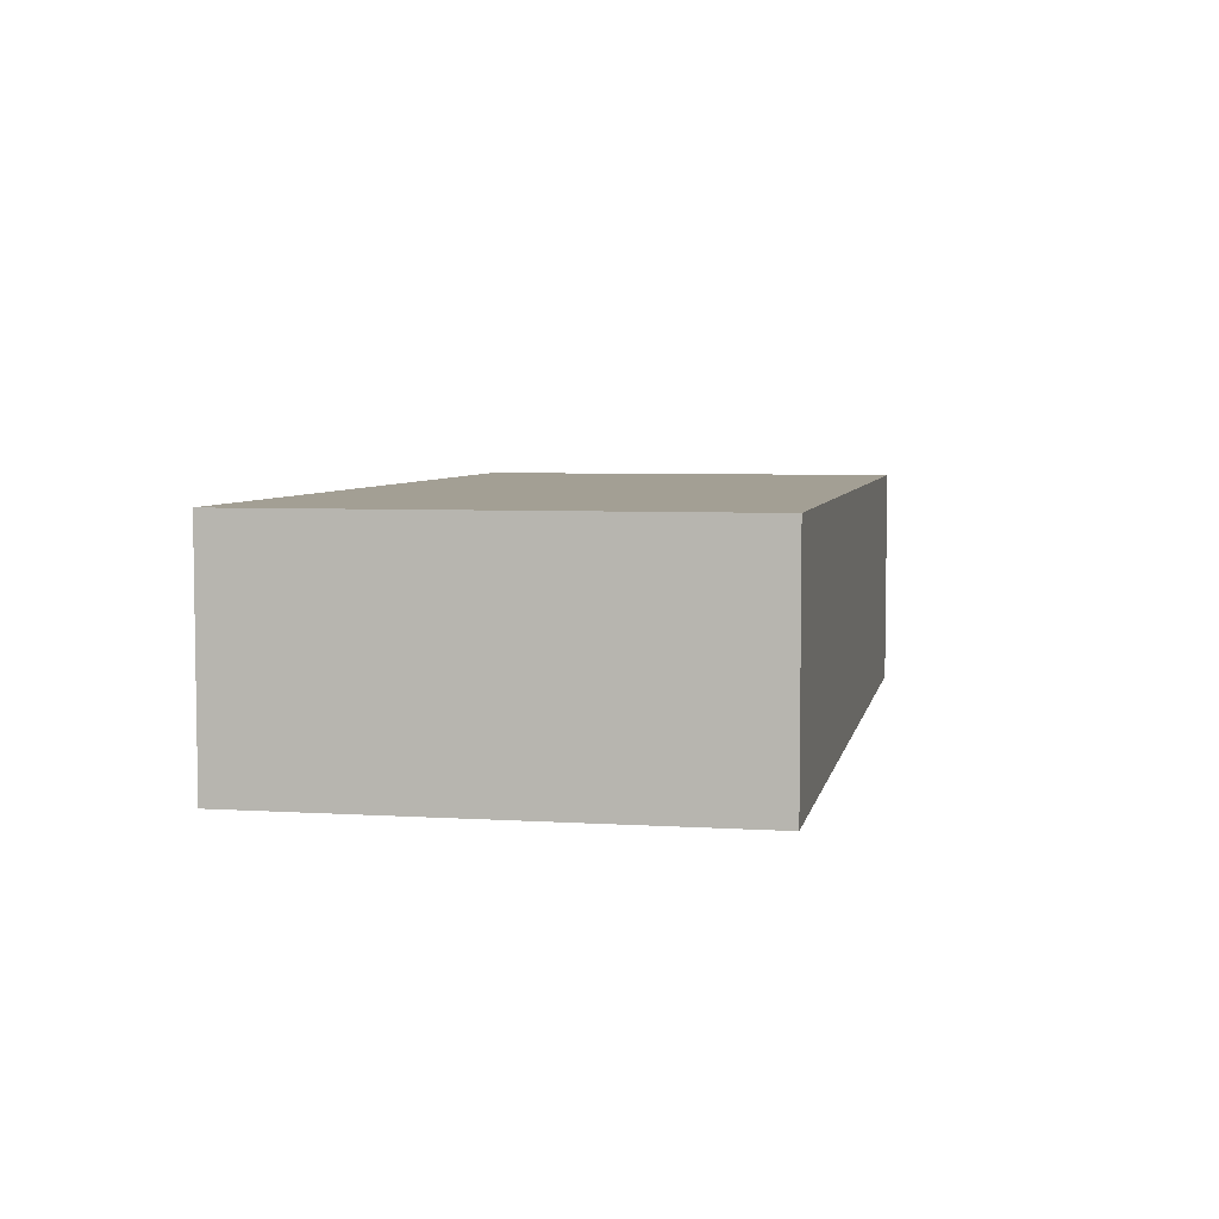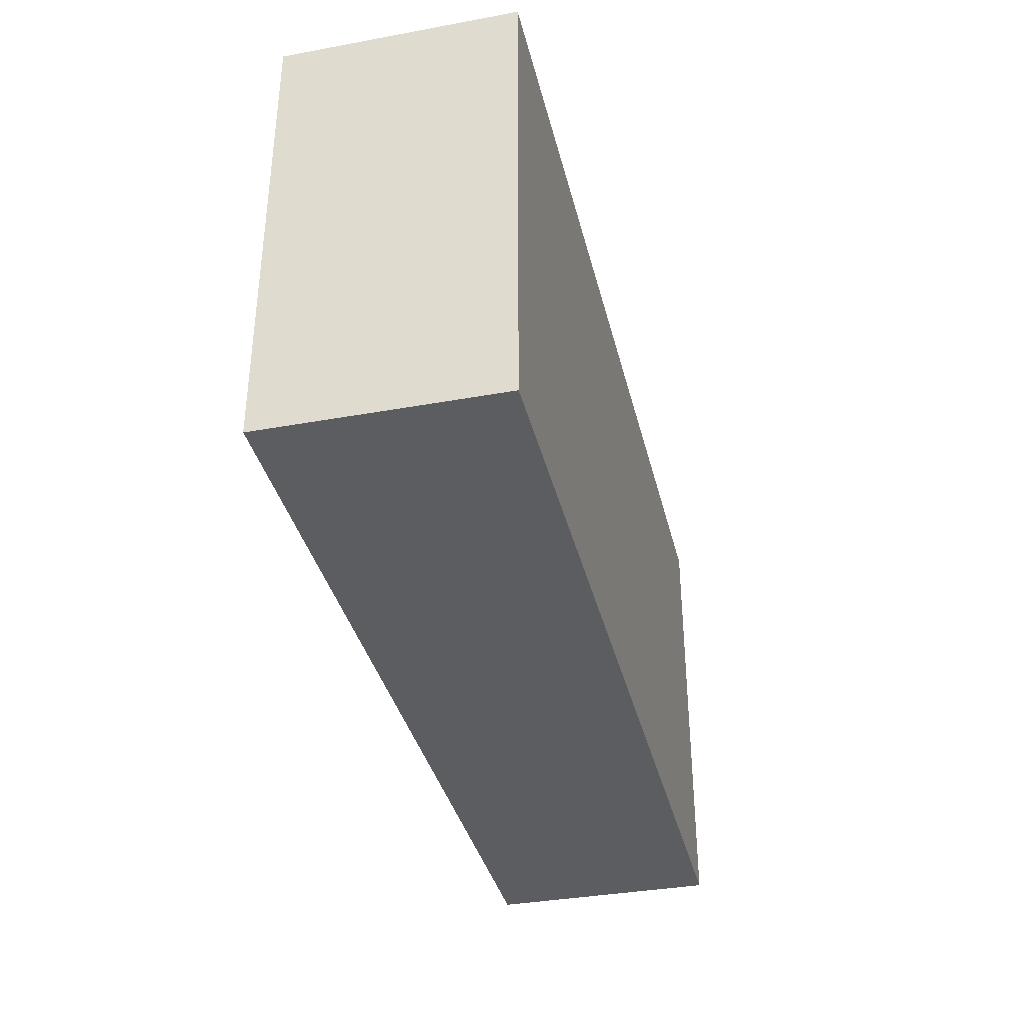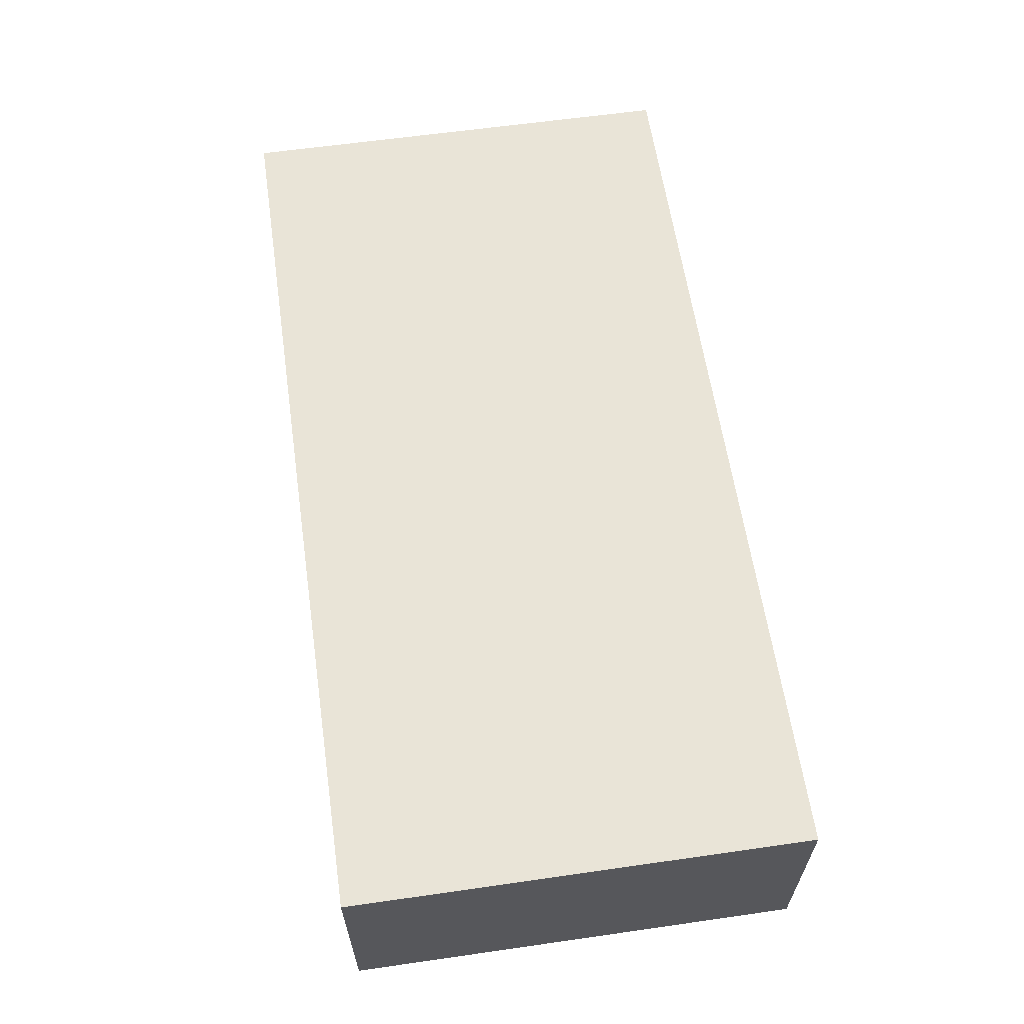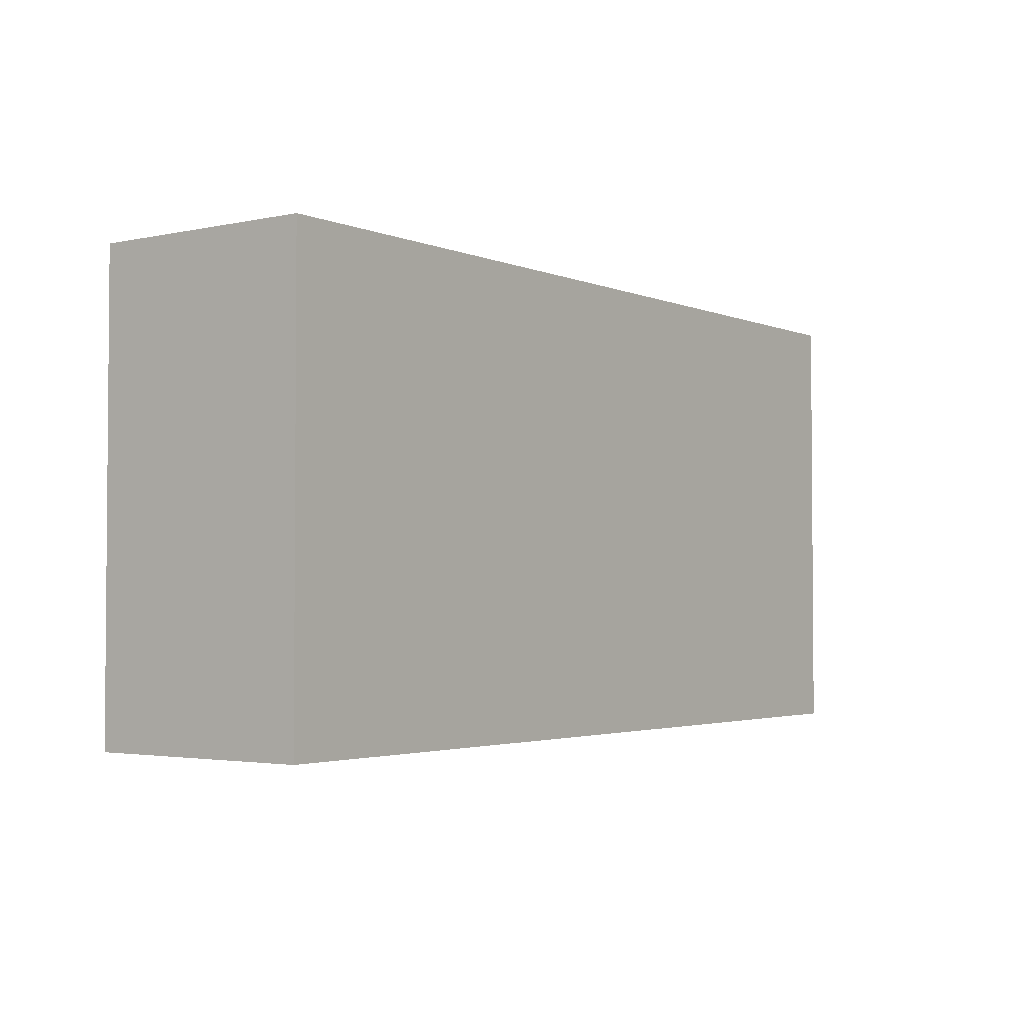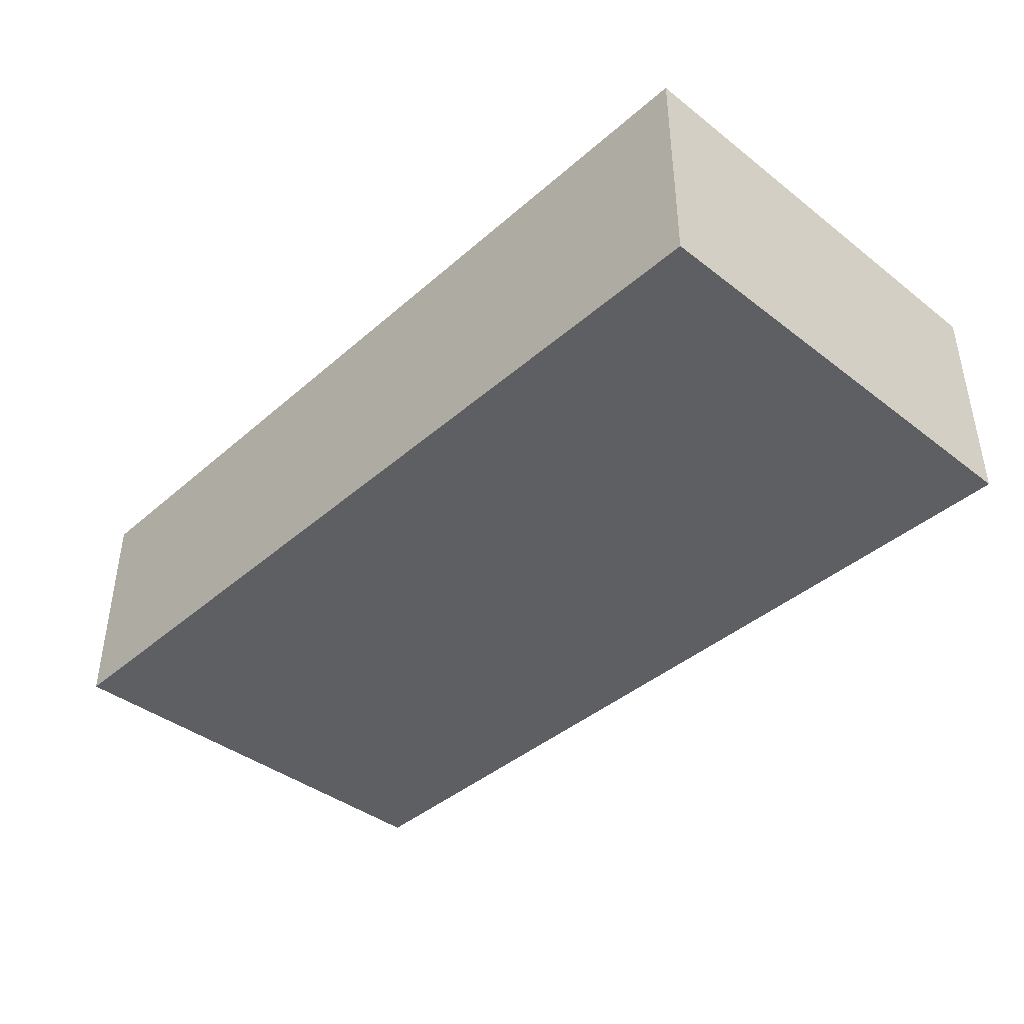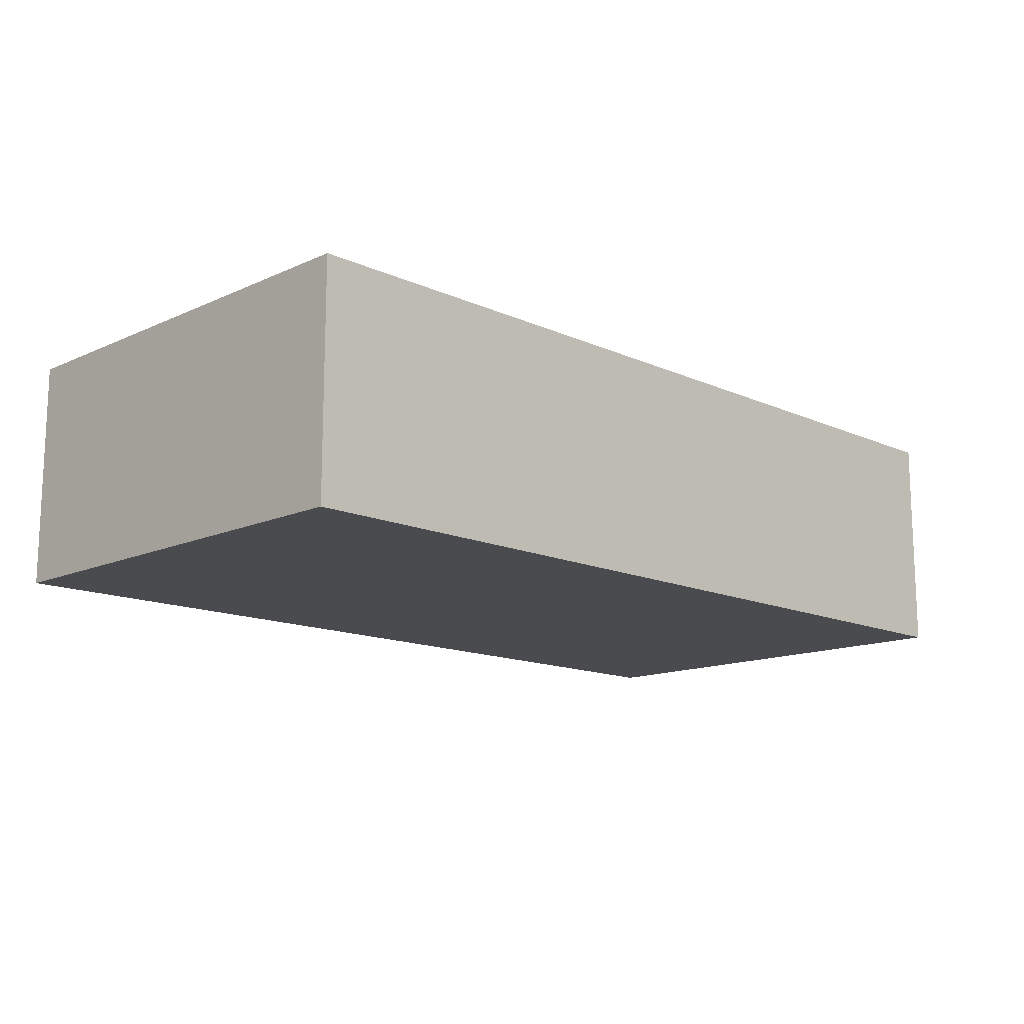
<metadata>
{"format":"obj","ext":"obj","renderer":"f3d","projection":"perspective","resolution":1024,"background":"white","views":[{"elev":5.3,"azim":-78.9,"up":"+Y"},{"elev":-36.4,"azim":103.4,"up":"+Z"},{"elev":61.2,"azim":-98.3,"up":"+Y"},{"elev":-2.7,"azim":126.4,"up":"+Z"},{"elev":-40.7,"azim":-133.3,"up":"+Y"},{"elev":-13.8,"azim":135.0,"up":"+Y"}]}
</metadata>
<code>
g Iron1
v 152 1 -21
v 152 1 -19
v 152 1.192e-05 -21
v 152 1.192e-05 -19
v 148 1 -19
v 152 1 -19
v 148 1 -21
v 152 1 -21
v 152 1 -19
v 148 1 -19
v 152 1.192e-05 -19
v 148 1.192e-05 -19
v 148 1 -19
v 148 1 -21
v 148 1.192e-05 -19
v 148 1.192e-05 -21
v 148 1.192e-05 -21
v 152 1.192e-05 -21
v 148 1.192e-05 -19
v 152 1.192e-05 -19
v 148 1 -21
v 152 1 -21
v 148 1.192e-05 -21
v 152 1.192e-05 -21
f 1 2 3
f 3 2 4
f 5 6 7
f 7 6 8
f 9 10 11
f 11 10 12
f 13 14 15
f 15 14 16
f 17 18 19
f 19 18 20
f 21 22 23
f 23 22 24

</code>
